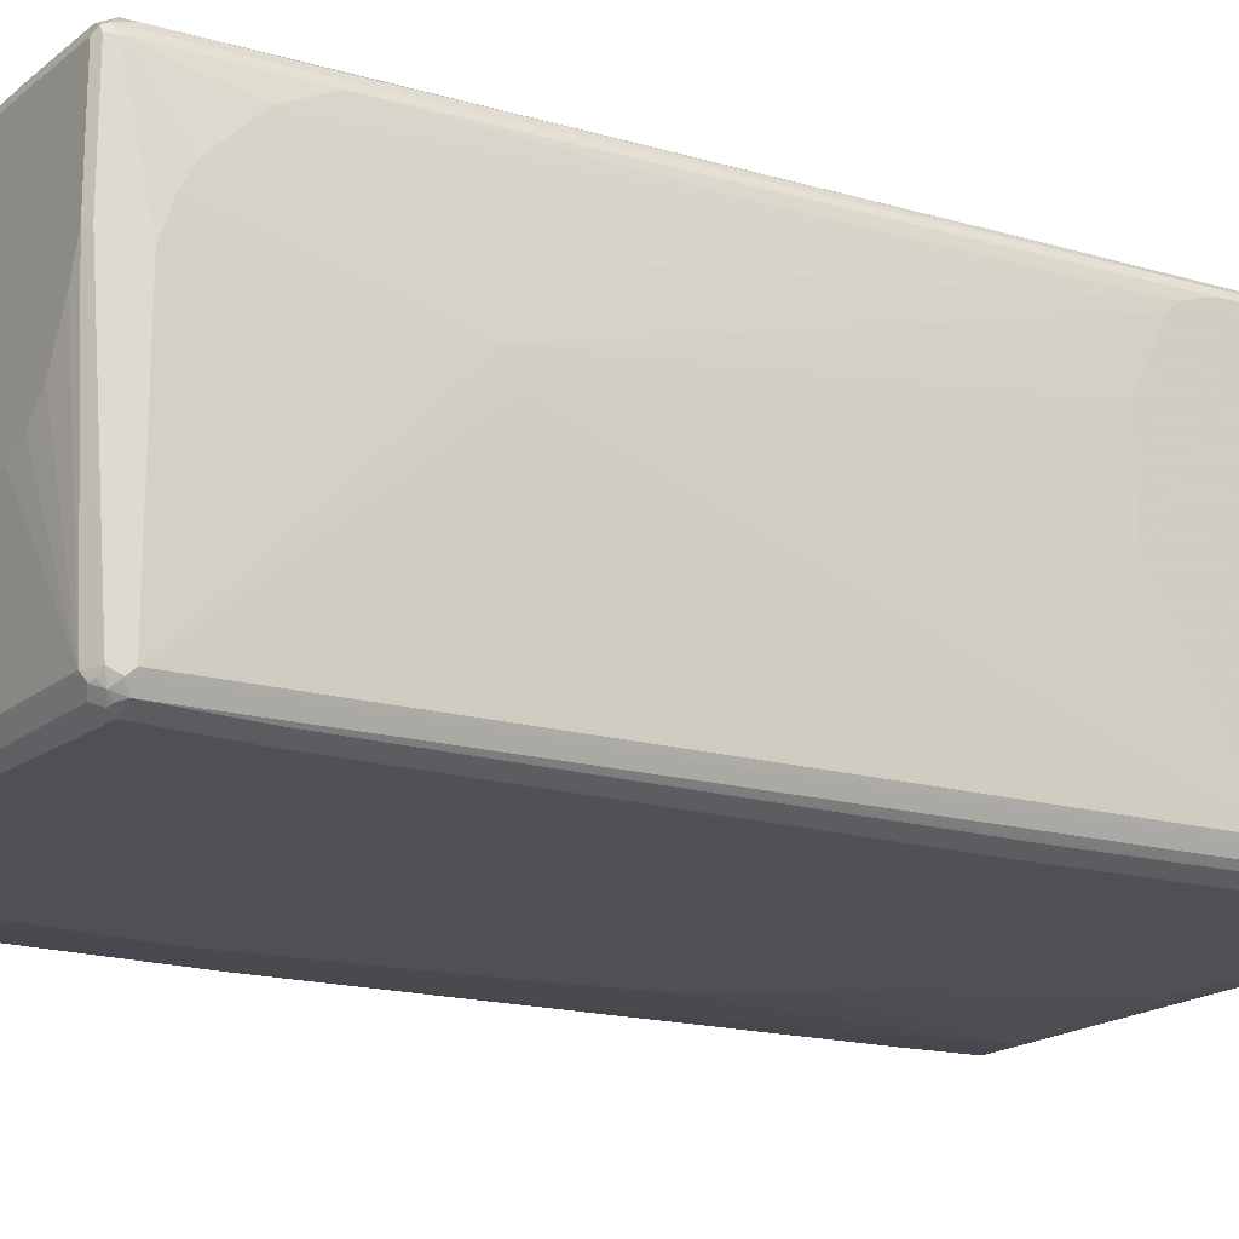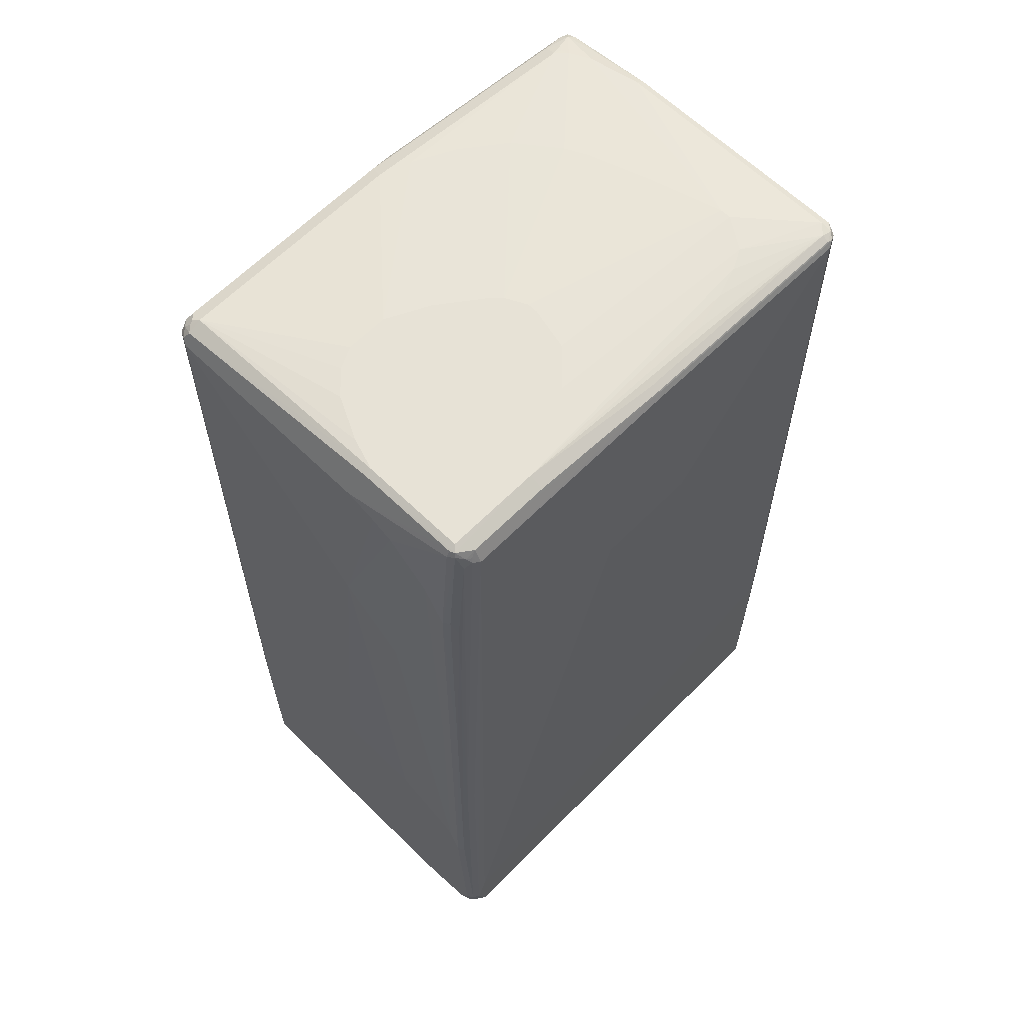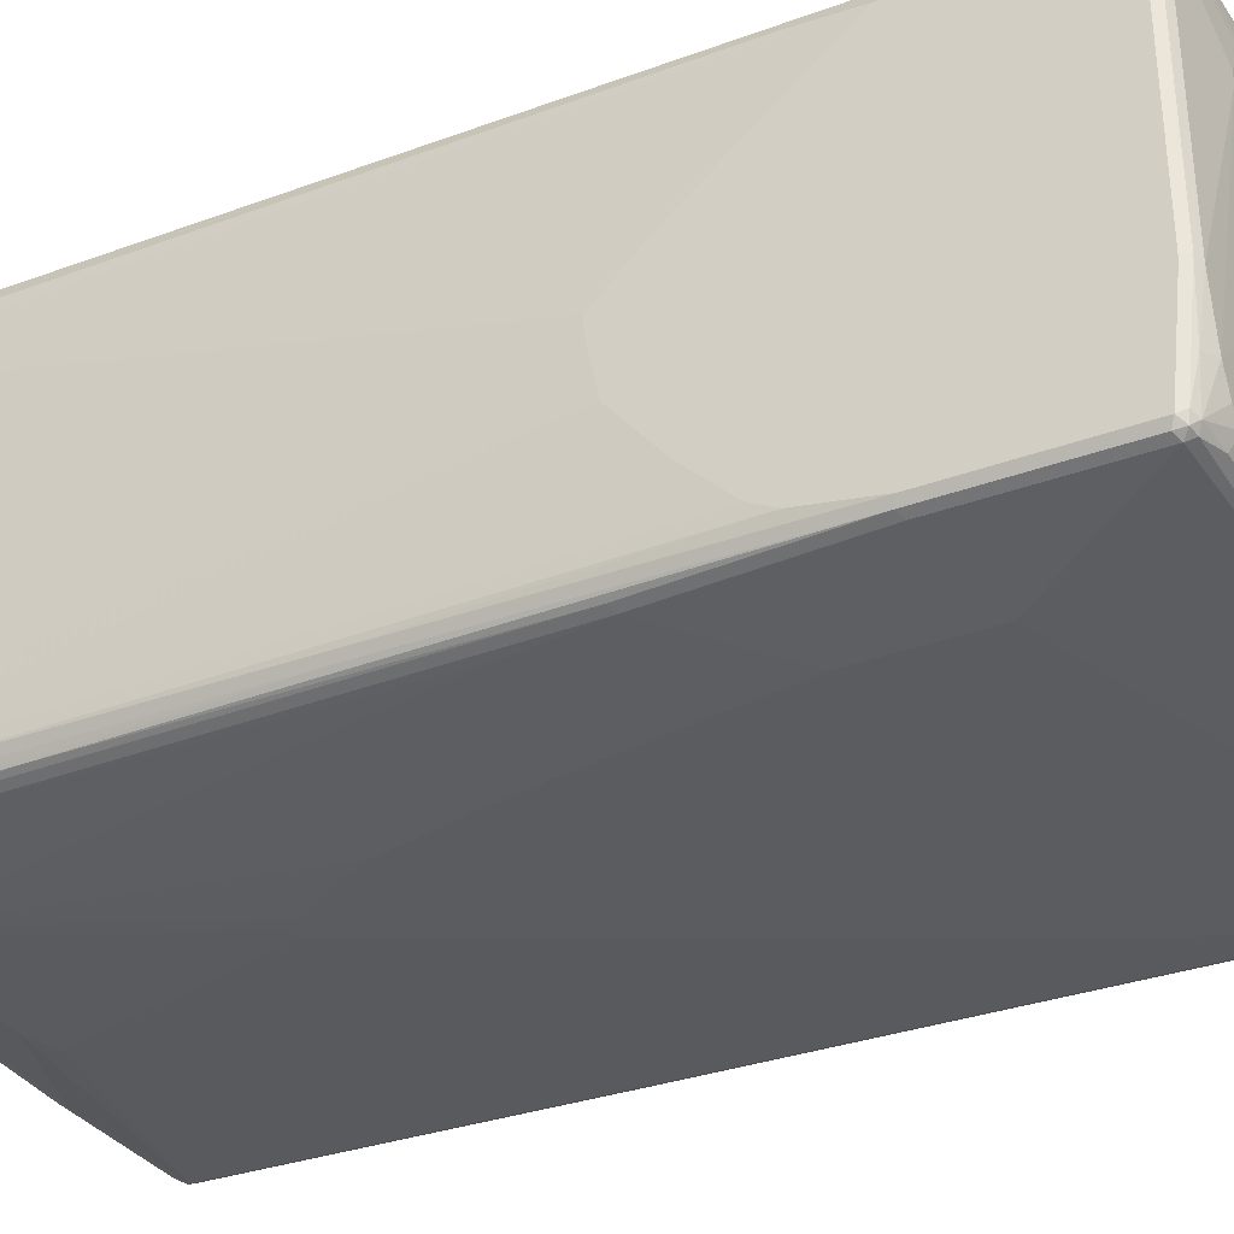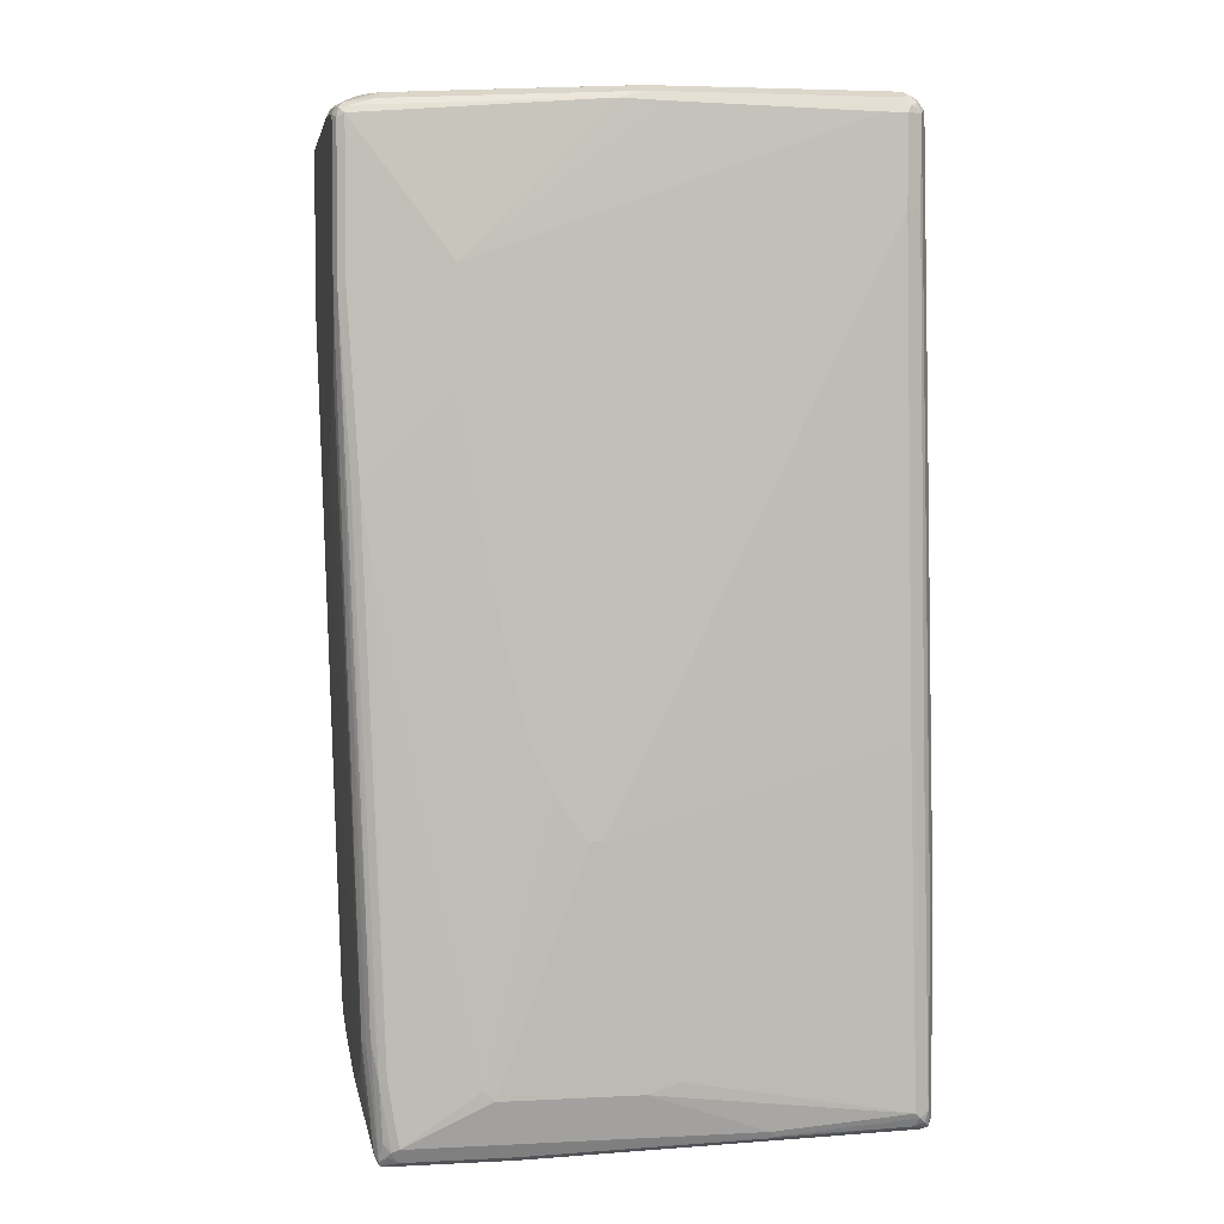
<metadata>
{"format":"obj","ext":"obj","renderer":"f3d","projection":"perspective","resolution":1024,"background":"white","views":[{"elev":-18.5,"azim":-124.3,"up":"+Z"},{"elev":63.2,"azim":-45.5,"up":"+Y"},{"elev":-34.1,"azim":116.5,"up":"+Z"},{"elev":3.8,"azim":170.4,"up":"+Y"}]}
</metadata>
<code>
v 0.4685 0.7746 -0.1441
v 0.4624 0.7866 -0.1381
v 0.4685 0.7746 0.2702
v 0.4685 0.7566 -0.3063
v 0.4624 0.7866 0.2763
v 0.4624 0.7686 -0.3002
v 0.4564 0.7806 -0.2402
v 0.4504 0.7926 -0.1441
v 0.4564 0.7746 0.2943
v 0.4685 0.5045 0.2702
v 0.4624 0.7506 -0.3183
v 0.4594 0.7657 -0.3153
v 0.4685 0.5045 -0.3063
v 0.4504 0.7883 0.2905
v 0.4594 0.7837 0.2838
v 0.4504 0.7926 0.2702
v 0.4504 0.7746 -0.3063
v 0.4324 0.7926 -0.2342
v 0.3423 0.8106 0.1441
v 0.4414 0.7837 0.3018
v 0.4384 0.1981 0.3122
v 0.4204 -0.4504 0.3303
v 0.4564 0.4144 0.2943
v 0.4685 0.2702 0.07205
v 0.4639 0.4053 0.2793
v 0.4324 -0.6305 0.3063
v 0.4324 -0.6666 0.2883
v 0.4504 0.7566 -0.3243
v 0.4624 0.4985 -0.3183
v 0.4444 0.7686 -0.3183
v 0.4685 0.3962 -0.2883
v 0.4504 -0.07204 -0.2883
v 0.4444 -0.07805 -0.3002
v 0.4324 0.7866 0.3002
v 0.4324 0.7926 0.2883
v 0.3423 0.8106 0.1621
v 0.3062 0.8106 0.2162
v 0.4023 0.7806 -0.3122
v 0.4233 0.7837 -0.2972
v 0.4113 0.7897 -0.2852
v 0.4144 0.7926 -0.2702
v 0.2522 0.8106 -0.1261
v 0.2702 0.8106 -0.09007
v 0.2882 0.8106 -0.03599
v 0.3062 0.8106 0.01796
v -0.01798 0.8288 0.05402
v 0.4324 0.7746 0.3063
v 0.4144 0.1981 0.3243
v 0.4233 0.2072 0.3198
v 0.02696 0.8017 0.3018
v 0.4054 -0.4413 0.3378
v 0.4084 -0.4504 0.3363
v 0.4204 -0.6305 0.3303
v 0.4685 0.1981 0
v 0.4278 -0.6396 0.3153
v 0.4099 -0.8017 0.3333
v 0.4144 -0.7926 0.3243
v 0.4324 -0.7026 0.2522
v 0.04797 0.7866 -0.3363
v 0.4504 0.5045 -0.3243
v 0.2882 0.5405 -0.3423
v 0.4444 0.2101 -0.3183
v 0.4264 -0.4384 -0.3002
v 0.005961 0.7986 -0.3303
v 0.4685 0.3602 -0.2702
v 0.4324 -0.6305 -0.2702
v 0.4264 -0.6365 -0.2822
v 0.4204 -0.6245 -0.2943
v 0.01798 0.8046 0.3002
v 0.2702 0.8106 0.2342
v 0.2162 0.8106 0.2522
v 0.1441 0.8106 0.2702
v -0.2342 0.8288 0.2702
v 0.01798 0.8106 0.2883
v -0.01798 0.8288 0.07205
v -0.03595 0.8288 0.1441
v -0.07199 0.8288 0.1802
v -0.09006 0.8288 0.1982
v -0.1261 0.8288 0.2162
v 0.3964 0.7926 -0.2883
v 0.1982 0.8106 -0.1982
v -0.03595 0.8288 0.01796
v 0.01798 0.7926 0.3063
v 0.09006 0.4324 0.3243
v 0.3964 -0.4504 0.3423
v -0.3783 0.7926 0.3063
v -0.2342 0.8166 0.2943
v -0.3783 0.8166 0.2943
v 0.4084 -0.7926 0.3363
v 0.4685 0.1981 -0.01796
v 0.4324 -0.7206 0.1621
v 0.4324 -0.7386 -0.05402
v 0.4023 -0.8046 0.3363
v 0.3964 -0.8106 0.3243
v 0.4084 -0.8046 0.3243
v 0.4099 -0.8197 0.2432
v 0.4144 -0.8106 0.2342
v -0.02696 0.7837 -0.3378
v 0.4324 0.2161 -0.3243
v 0.2882 0.3602 -0.3423
v -0.3603 0.7746 -0.3423
v 0.4084 -0.6906 -0.3002
v -0.3903 0.7986 -0.3303
v 0 0.8106 -0.3063
v 0.4685 0.3062 -0.2162
v 0.4324 -0.6666 -0.2522
v 0.4144 -0.8106 -0.2702
v 0.4084 -0.8166 -0.2822
v 0.4023 -0.7866 -0.2943
v -0.3964 0.8288 0.2702
v -0.4054 0.8243 0.2793
v 0.05402 0.8106 -0.2883
v 0.1261 0.8106 -0.2522
v -0.05402 0.8288 0
v -0.09006 0.4324 0.3243
v -0.4324 -0.6846 0.3423
v 0.3964 -0.7926 0.3423
v -0.1982 0.3242 0.3243
v -0.3873 0.8063 0.2972
v -0.3903 0.7986 0.3002
v -0.4324 -0.1441 0.3243
v -0.4504 -0.7386 0.3423
v -0.3964 0.8085 0.2927
v 0.4685 0.2161 -0.1081
v 0.4324 -0.7386 -0.09007
v -0.4264 -0.8046 0.3363
v 0.01798 -0.8288 0.2883
v 0.3603 -0.8288 0.2522
v 0.3964 -0.8288 0.2342
v 0.4084 -0.8227 0.2342
v 0.4084 -0.8227 -0.2702
v -0.3964 0.7746 -0.3423
v -0.4023 0.7866 -0.3363
v 0.3964 -0.6846 -0.3063
v 0.4144 0.09005 -0.3243
v 0.2342 0.05403 -0.3423
v 0.3903 -0.7986 -0.3002
v -0.4023 0.8046 -0.3183
v -0.1982 0.8288 -0.09007
v -0.3964 0.8106 -0.3063
v 0.4685 0.2882 -0.1982
v 0.4324 -0.6846 -0.2342
v 0.4054 -0.8243 -0.2793
v 0.4324 -0.7026 -0.1982
v 0.3964 -0.8085 -0.2927
v -0.3964 0.8288 0.09007
v -0.4084 0.8227 0.09007
v -0.4084 0.8227 0.2702
v -0.4144 0.8106 0.2702
v -0.4084 0.8166 0.2822
v -0.1261 0.8288 -0.05402
v -0.4324 -0.7926 0.3423
v -0.4023 0.7866 0.2943
v -0.4444 -0.1381 0.3183
v -0.4624 -0.7326 0.3363
v -0.4594 -0.7657 0.3333
v -0.4324 -0.8106 0.3243
v -0.3423 -0.8288 0.2883
v -0.4414 -0.8017 0.3333
v 0.3964 -0.8288 -0.2702
v -0.4084 0.7746 -0.3363
v -0.3964 0.6305 -0.3423
v -0.4099 0.7837 -0.3333
v -0.4144 0.7926 -0.3243
v 0.3783 -0.7926 -0.3063
v 0.3243 -0.3782 -0.3243
v 0.2162 -0.03602 -0.3423
v 0.3873 -0.8063 -0.2972
v -0.4099 0.8017 -0.3153
v -0.2702 0.8288 -0.09007
v -0.4204 0.7986 -0.3063
v -0.3783 0.8288 0.03599
v -0.3423 0.8288 -0.03599
v -0.3243 0.8288 -0.05402
v -0.3062 0.8288 -0.07205
v 0.1982 -0.8288 -0.2702
v 0.1982 -0.8166 -0.2943
v 0.3783 -0.8166 -0.2943
v -0.4099 0.8197 0.08103
v -0.4324 0.7746 0.07205
v -0.4324 0.7566 0.1261
v -0.4324 0.7386 0.1621
v -0.4324 0.6846 0.2162
v -0.4324 0.6666 0.2342
v -0.4324 0.5945 0.2702
v -0.4264 0.6005 0.2822
v -0.4204 0.5705 0.2943
v -0.4444 -0.7866 0.3363
v -0.4264 0.4022 0.3002
v -0.4624 -0.4264 0.3183
v -0.4685 -0.7386 0.3243
v -0.4594 -0.8017 0.3153
v -0.4564 -0.7806 0.3303
v -0.4504 -0.8106 0.2883
v -0.3603 -0.8288 0.2522
v -0.4534 -0.7957 0.3273
v -0.4204 0.7746 -0.3303
v -0.4084 0.6305 -0.3363
v -0.4054 0.6216 -0.3378
v 0.03595 -0.2521 -0.3423
v -0.4144 -0.1801 -0.3243
v -0.4278 0.7837 -0.3153
v -0.2072 -0.8017 -0.3018
v -0.1982 -0.7926 -0.3063
v 0.2342 -0.7206 -0.3243
v 0.2522 -0.7026 -0.3243
v 0.1982 -0.1081 -0.3423
v -0.4324 0.7746 -0.3063
v 0.07199 -0.8288 -0.2522
v -0.4504 -0.8106 -0.2702
v -0.1982 -0.8106 -0.2883
v -0.1982 -0.8046 -0.3002
v -0.4504 0.4324 0.05402
v -0.4504 0.4144 0.07205
v -0.4504 0.3242 0.1621
v -0.4504 0.1441 0.2702
v -0.4504 0.09005 0.2883
v -0.4444 0.09606 0.3002
v -0.4685 -0.4324 0.3063
v -0.4685 -0.7746 0.3063
v -0.4654 -0.7897 0.3033
v -0.4624 -0.8046 0.2822
v -0.3603 -0.8288 0.1441
v -0.4204 0.6305 -0.3303
v -0.4564 -0.4684 -0.2943
v -0.4384 0.1621 -0.3122
v -0.4459 0.171 -0.2972
v -0.4233 -0.189 -0.3198
v 0.07199 -0.3242 -0.3423
v -0.4324 -0.7746 -0.3063
v -0.4414 -0.7837 -0.3018
v -0.4324 -0.7986 -0.2943
v 0 -0.7206 -0.3243
v 0.09006 -0.3242 -0.3423
v 0.108 -0.3062 -0.3423
v 0.1441 -0.2521 -0.3423
v 0.1621 -0.2161 -0.3423
v 0.1801 -0.1801 -0.3423
v -0.4504 0.1621 -0.2883
v -0.4504 0.2341 -0.2162
v -0.4504 0.2882 -0.1621
v -0.4504 0.3782 -0.03599
v -0.4504 0.4144 0.01796
v -0.108 -0.8288 -0.1982
v -0.4624 -0.8046 -0.2763
v -0.4594 -0.8017 -0.2838
v -0.4504 -0.8046 -0.2822
v -0.1801 -0.8288 -0.1621
v -0.1982 -0.8288 -0.1441
v -0.2162 -0.8288 -0.1261
v -0.2522 -0.8288 -0.07205
v -0.4685 -0.3062 -0
v -0.4685 -0.3062 0.1621
v -0.4685 -0.3242 0.1982
v -0.4685 -0.3602 0.2702
v -0.4685 -0.3782 0.2883
v -0.4685 -0.7926 0.2162
v -0.4384 -0.1801 -0.3122
v -0.4564 -0.7746 -0.2943
v -0.4685 -0.4684 -0.2702
v -0.4639 -0.4594 -0.2793
v -0.05402 -0.7026 -0.3243
v -0.07199 -0.6846 -0.3243
v -0.4504 -0.7926 -0.295
v -0.4685 -0.4504 -0.2522
v -0.4685 -0.7926 -0.2702
v -0.4624 -0.7926 -0.2822
f 1 2 5
f 1 5 3
f 1 3 10
f 1 10 24
f 1 24 54
f 1 54 90
f 1 90 124
f 1 124 141
f 1 141 105
f 1 105 65
f 1 65 31
f 1 31 13
f 1 13 4
f 1 4 2
f 2 4 6
f 2 6 7
f 2 7 8
f 2 8 16
f 2 16 5
f 3 5 9
f 3 9 23
f 3 23 10
f 4 11 12
f 4 12 6
f 4 13 29
f 4 29 11
f 5 14 15
f 5 15 9
f 5 16 14
f 6 12 17
f 6 17 7
f 7 17 18
f 7 18 8
f 8 18 19
f 8 19 36
f 8 36 16
f 9 15 14
f 9 14 20
f 9 20 49
f 9 49 21
f 9 21 22
f 9 22 53
f 9 53 23
f 10 23 25
f 10 25 26
f 10 26 27
f 10 27 24
f 11 28 12
f 11 29 60
f 11 60 28
f 12 28 30
f 12 30 17
f 13 31 32
f 13 32 33
f 13 33 29
f 14 34 20
f 14 16 35
f 14 35 34
f 16 36 37
f 16 37 35
f 17 30 38
f 17 38 39
f 17 39 40
f 17 40 41
f 17 41 18
f 18 41 42
f 18 42 43
f 18 43 44
f 18 44 45
f 18 45 19
f 19 45 46
f 19 46 75
f 19 75 36
f 20 47 48
f 20 48 49
f 20 34 69
f 20 69 50
f 20 50 83
f 20 83 47
f 21 49 51
f 21 51 22
f 22 51 52
f 22 52 89
f 22 89 53
f 23 53 55
f 23 55 25
f 24 27 54
f 25 55 26
f 26 55 56
f 26 56 57
f 26 57 27
f 27 57 58
f 27 58 54
f 28 59 30
f 28 60 100
f 28 100 61
f 28 61 59
f 29 62 99
f 29 99 60
f 29 33 63
f 29 63 62
f 30 59 64
f 30 64 38
f 31 65 106
f 31 106 66
f 31 66 32
f 32 66 33
f 33 66 67
f 33 67 68
f 33 68 63
f 34 35 74
f 34 74 69
f 35 37 70
f 35 70 71
f 35 71 72
f 35 72 73
f 35 73 74
f 36 75 76
f 36 76 37
f 37 76 77
f 37 77 78
f 37 78 79
f 37 79 73
f 37 73 70
f 38 64 104
f 38 104 80
f 38 80 39
f 39 80 40
f 40 80 41
f 41 80 81
f 41 81 42
f 42 82 43
f 42 81 82
f 43 82 46
f 43 46 44
f 44 46 45
f 46 82 114
f 46 114 151
f 46 151 139
f 46 139 170
f 46 170 175
f 46 175 174
f 46 174 173
f 46 173 172
f 46 172 146
f 46 146 110
f 46 110 73
f 46 73 79
f 46 79 78
f 46 78 77
f 46 77 76
f 46 76 75
f 47 83 84
f 47 84 48
f 48 84 85
f 48 85 51
f 48 51 49
f 50 86 83
f 50 69 87
f 50 87 88
f 50 88 86
f 51 85 52
f 52 85 117
f 52 117 89
f 53 89 56
f 53 56 55
f 54 58 91
f 54 91 92
f 54 92 125
f 54 125 90
f 56 89 93
f 56 93 94
f 56 94 95
f 56 95 96
f 56 96 57
f 57 96 97
f 57 97 91
f 57 91 58
f 59 98 64
f 59 61 98
f 60 99 100
f 61 101 98
f 61 100 136
f 61 136 167
f 61 167 207
f 61 207 238
f 61 238 237
f 61 237 236
f 61 236 235
f 61 235 234
f 61 234 229
f 61 229 200
f 61 200 162
f 61 162 132
f 61 132 101
f 62 63 102
f 62 102 134
f 62 134 99
f 63 68 102
f 64 98 103
f 64 103 138
f 64 138 140
f 64 140 104
f 65 105 106
f 66 106 107
f 66 107 108
f 66 108 67
f 67 108 68
f 68 108 109
f 68 109 102
f 69 74 73
f 69 73 87
f 70 73 71
f 71 73 72
f 73 110 111
f 73 111 87
f 80 104 112
f 80 112 113
f 80 113 81
f 81 113 151
f 81 151 114
f 81 114 82
f 83 86 115
f 83 115 84
f 84 115 85
f 85 116 122
f 85 122 152
f 85 152 117
f 85 115 116
f 86 118 115
f 86 88 119
f 86 119 120
f 86 120 154
f 86 154 121
f 86 121 122
f 86 122 116
f 86 116 118
f 87 111 88
f 88 111 123
f 88 123 119
f 89 117 93
f 90 125 124
f 91 97 92
f 92 97 107
f 92 107 125
f 93 117 152
f 93 152 126
f 93 126 158
f 93 158 127
f 93 127 94
f 94 127 128
f 94 128 129
f 94 129 95
f 95 129 130
f 95 130 96
f 96 131 107
f 96 107 97
f 96 130 131
f 98 101 132
f 98 132 133
f 98 133 103
f 99 134 135
f 99 135 100
f 100 135 136
f 102 109 137
f 102 137 165
f 102 165 134
f 103 133 164
f 103 164 138
f 104 139 112
f 104 140 170
f 104 170 139
f 105 141 142
f 105 142 106
f 106 142 107
f 107 131 143
f 107 143 108
f 107 142 144
f 107 144 125
f 108 143 145
f 108 145 137
f 108 137 109
f 110 146 111
f 111 146 147
f 111 147 148
f 111 148 149
f 111 149 150
f 111 150 123
f 112 139 151
f 112 151 113
f 115 118 116
f 119 123 120
f 120 123 150
f 120 150 153
f 120 153 154
f 121 154 155
f 121 155 122
f 122 155 156
f 122 156 152
f 124 125 144
f 124 144 142
f 124 142 141
f 126 157 158
f 126 152 159
f 126 159 157
f 127 158 195
f 127 195 223
f 127 223 251
f 127 251 250
f 127 250 249
f 127 249 248
f 127 248 244
f 127 244 209
f 127 209 176
f 127 176 160
f 127 160 129
f 127 129 128
f 129 160 143
f 129 143 130
f 130 143 131
f 132 161 133
f 132 162 198
f 132 198 161
f 133 161 163
f 133 163 164
f 134 165 135
f 135 165 166
f 135 166 136
f 136 166 167
f 137 145 168
f 137 168 165
f 138 164 169
f 138 169 140
f 140 169 171
f 140 171 146
f 140 146 172
f 140 172 173
f 140 173 174
f 140 174 175
f 140 175 170
f 143 160 176
f 143 176 177
f 143 177 178
f 143 178 145
f 145 178 168
f 146 171 147
f 147 179 148
f 147 171 179
f 148 179 180
f 148 180 149
f 149 180 181
f 149 181 182
f 149 182 183
f 149 183 184
f 149 184 185
f 149 185 150
f 150 185 186
f 150 186 187
f 150 187 153
f 152 156 188
f 152 188 159
f 153 187 189
f 153 189 154
f 154 190 155
f 154 189 190
f 155 191 156
f 155 190 219
f 155 219 191
f 156 192 193
f 156 193 188
f 156 191 220
f 156 220 192
f 157 159 192
f 157 192 194
f 157 194 195
f 157 195 158
f 159 188 193
f 159 193 196
f 159 196 192
f 161 197 163
f 161 198 224
f 161 224 197
f 162 199 198
f 162 200 201
f 162 201 199
f 163 197 164
f 164 197 202
f 164 202 171
f 164 171 169
f 165 168 178
f 165 178 203
f 165 203 204
f 165 204 233
f 165 233 205
f 165 205 206
f 165 206 166
f 166 206 167
f 167 206 207
f 171 202 208
f 171 208 179
f 176 209 210
f 176 210 211
f 176 211 212
f 176 212 177
f 177 212 203
f 177 203 178
f 179 208 180
f 180 208 213
f 180 213 181
f 181 213 182
f 182 213 214
f 182 214 183
f 183 214 215
f 183 215 184
f 184 215 216
f 184 216 185
f 185 216 217
f 185 217 218
f 185 218 186
f 186 218 187
f 187 218 189
f 189 218 190
f 190 218 219
f 191 219 256
f 191 256 255
f 191 255 254
f 191 254 253
f 191 253 252
f 191 252 265
f 191 265 260
f 191 260 266
f 191 266 257
f 191 257 220
f 192 196 193
f 192 220 221
f 192 221 222
f 192 222 194
f 194 222 245
f 194 245 210
f 194 210 223
f 194 223 195
f 197 224 259
f 197 259 225
f 197 225 226
f 197 226 227
f 197 227 202
f 198 199 224
f 199 201 228
f 199 228 258
f 199 258 224
f 200 229 201
f 201 229 230
f 201 230 231
f 201 231 228
f 202 227 208
f 203 212 232
f 203 232 231
f 203 231 230
f 203 230 204
f 204 230 233
f 205 233 229
f 205 229 234
f 205 234 235
f 205 235 206
f 206 235 236
f 206 236 237
f 206 237 238
f 206 238 207
f 208 227 239
f 208 239 240
f 208 240 241
f 208 241 242
f 208 242 243
f 208 243 213
f 209 244 210
f 210 245 246
f 210 246 247
f 210 247 212
f 210 212 211
f 210 244 248
f 210 248 249
f 210 249 250
f 210 250 251
f 210 251 223
f 212 247 232
f 213 243 252
f 213 252 253
f 213 253 254
f 213 254 255
f 213 255 256
f 213 256 214
f 214 256 215
f 215 256 216
f 216 256 217
f 217 256 219
f 217 219 218
f 220 257 221
f 221 257 222
f 222 257 266
f 222 266 245
f 224 258 259
f 225 259 266
f 225 266 260
f 225 260 261
f 225 261 227
f 225 227 226
f 227 261 260
f 227 260 239
f 228 231 258
f 229 233 262
f 229 262 263
f 229 263 230
f 230 263 262
f 230 262 233
f 231 232 264
f 231 264 259
f 231 259 258
f 232 246 264
f 232 247 246
f 239 260 240
f 240 260 265
f 240 265 241
f 241 265 242
f 242 265 243
f 243 265 252
f 245 266 246
f 246 266 267
f 246 267 259
f 246 259 264
f 259 267 266

</code>
